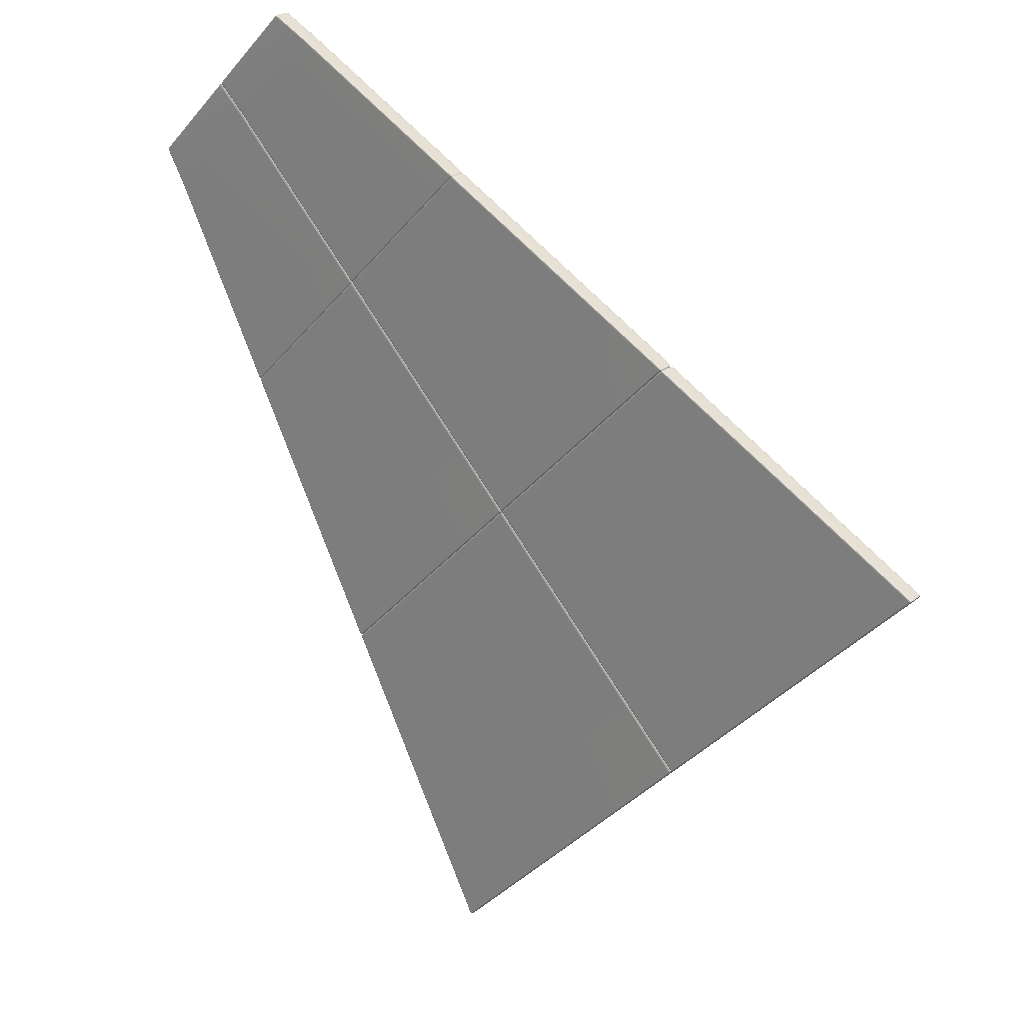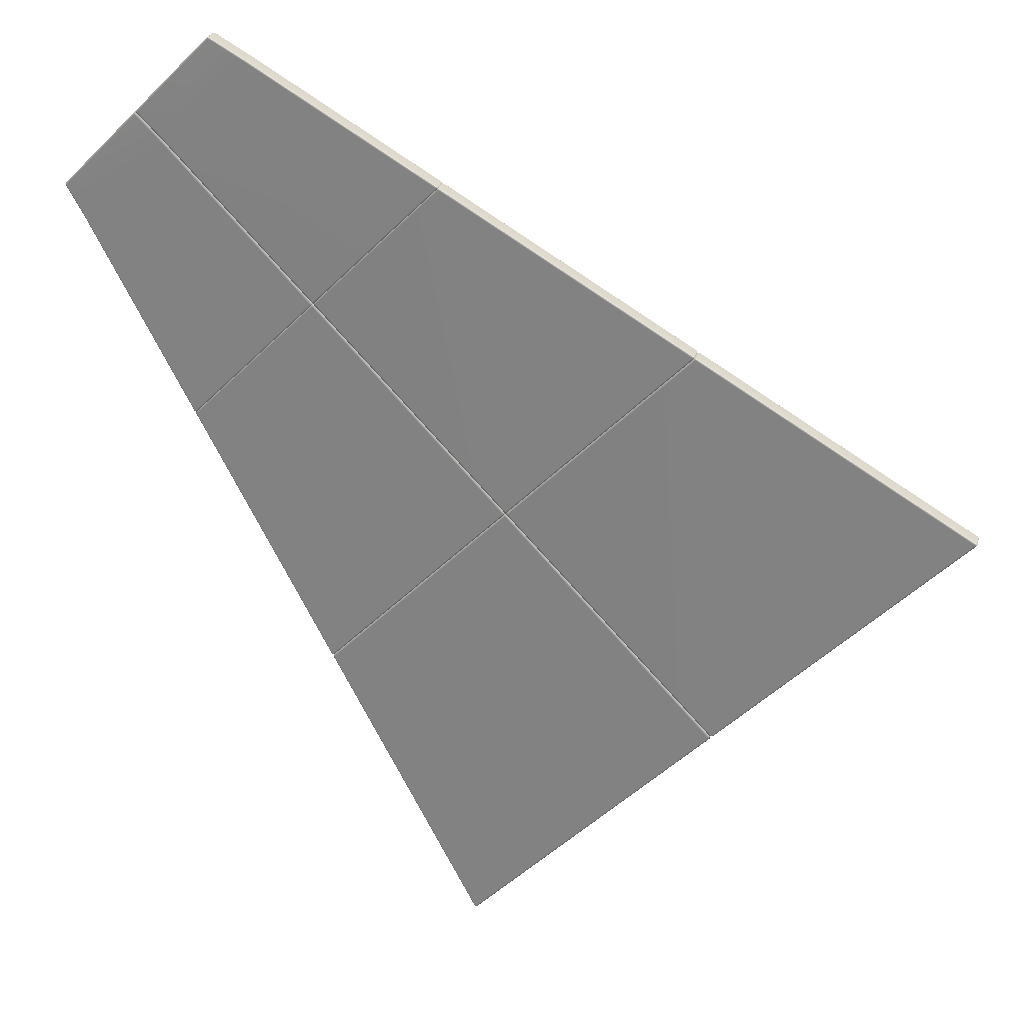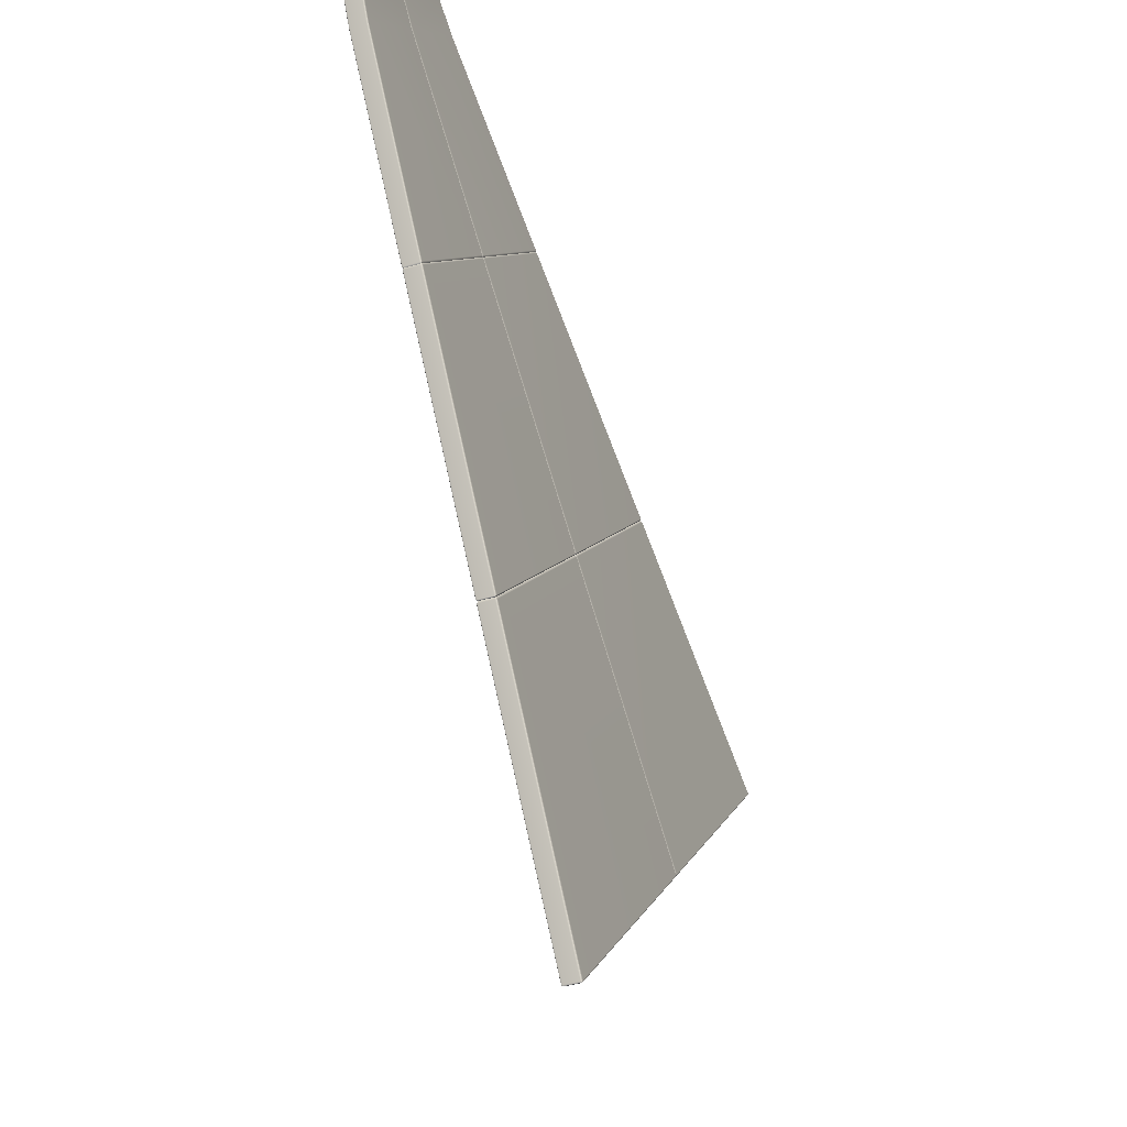
<metadata>
{"format":"obj","ext":"obj","renderer":"f3d","projection":"perspective","resolution":1024,"background":"white","views":[{"elev":21.9,"azim":36.4,"up":"+Z"},{"elev":25.7,"azim":14.3,"up":"+Z"},{"elev":-39.0,"azim":-69.1,"up":"+Z"}]}
</metadata>
<code>
g ENV_S05_G7_Segment_Medium_CC_HPFloor_B_MO
v -21.6 2.844 12.68
v -21.64 2.844 12.61
v -21.64 3.701 12.61
v -21.6 3.701 12.68
v -21.62 3.762 12.61
v -21.58 3.776 12.66
v -17.19 3.776 17.06
v -17.21 3.703 17.08
v -17.21 2.844 17.08
v -17.04 3.698 17.09
v -17.05 2.863 17.1
v -17.05 3.682 17.1
v -12.49 2.844 21.67
v -12.57 2.844 21.69
v -12.57 3.702 21.69
v -12.49 3.701 21.67
v -12.56 3.762 21.67
v -12.51 3.776 21.64
v -10.53 3.776 20.54
v -10.51 3.703 20.56
v -10.5 2.843 20.56
v 0.4088 3.179 14.41
v 0.4329 3.105 14.43
v 0.457 3.138 14.34
v 0.4329 2.246 14.43
v 0.473 3.092 14.36
v 0.4795 2.252 14.35
v 30.89 0.5841 -2.787
v 30.92 0.5833 -2.71
v 30.92 1.446 -2.71
v 30.89 1.447 -2.786
v 30.9 1.506 -2.713
v 30.87 1.518 -2.768
v 16.95 0.5849 -16.73
v 16.93 1.518 -16.71
v 16.95 1.445 -16.73
v 16.79 0.6058 -16.75
v 16.79 1.441 -16.74
v 16.79 1.425 -16.75
v 30.92 1.446 -2.71
v 30.92 0.5833 -2.71
v 30.87 0.5857 -2.644
v 30.87 1.448 -2.644
v 30.9 1.506 -2.713
v 15.15 1.445 6.17
v 30.85 1.521 -2.669
v 15.15 2.304 6.169
v 14.99 1.469 6.164
v 15.13 2.378 6.146
v 14.99 2.288 6.163
v 14.98 2.303 6.154
v 14.99 1.469 6.164
v 14.99 1.453 6.273
v 14.99 2.288 6.163
v 14.99 2.311 6.273
v 14.98 2.303 6.154
v 0.587 2.238 14.33
v 14.96 2.385 6.251
v 0.587 3.097 14.33
v 0.4795 2.252 14.35
v 0.5662 3.172 14.31
v 0.473 3.092 14.36
v 0.457 3.138 14.34
v 2.69 0.5873 -30.83
v 2.757 0.5841 -30.87
v 2.757 1.446 -30.87
v 2.691 1.449 -30.83
v 2.761 1.506 -30.85
v -6.123 1.445 -15.1
v 2.716 1.522 -30.81
v -6.123 2.304 -15.1
v -6.117 1.469 -14.95
v -6.1 2.378 -15.08
v -6.116 2.288 -14.95
v -6.107 2.303 -14.94
v -14.3 2.252 -0.4377
v -14.31 3.092 -0.4321
v -14.39 2.246 -0.388
v -14.39 3.105 -0.388
v -14.29 3.138 -0.4153
v -20.51 2.843 10.55
v -14.36 3.179 -0.3639
v -20.51 3.702 10.55
v -21.62 2.844 12.54
v -20.49 3.776 10.58
v -21.62 3.701 12.54
v -21.64 2.844 12.61
v -21.6 3.776 12.55
v -21.64 3.701 12.61
v -21.62 3.762 12.61
v -6.226 1.453 -14.94
v -6.117 1.469 -14.95
v -6.116 2.288 -14.95
v -6.226 2.311 -14.94
v -6.107 2.303 -14.94
v -14.29 2.239 -0.5421
v -6.205 2.385 -14.92
v -14.29 3.097 -0.5421
v -14.3 2.252 -0.4377
v -14.27 3.172 -0.5204
v -14.31 3.092 -0.4321
v -14.29 3.138 -0.4153
v -21.64 2.844 12.61
v -21.62 2.783 12.61
v -21.62 2.844 12.54
v -21.6 2.77 12.55
v -20.49 2.77 10.57
v -20.51 2.843 10.55
v -14.36 2.173 -0.3639
v -14.39 2.246 -0.388
v -14.29 2.206 -0.4225
v -14.3 2.252 -0.4377
v -21.62 2.783 12.61
v -21.64 2.844 12.61
v -21.6 2.844 12.68
v -21.58 2.77 12.66
v -17.21 2.844 17.08
v -17.19 2.77 17.06
v -17.04 2.848 17.09
v -17.05 2.863 17.1
v -12.57 2.844 21.69
v -12.56 2.783 21.67
v -12.64 2.844 21.65
v -12.61 2.77 21.63
v -17.01 2.77 17.23
v -17.03 2.844 17.26
v -17.04 2.848 17.09
v -17.05 2.863 17.1
v -12.56 2.783 21.67
v -12.57 2.844 21.69
v -12.49 2.844 21.67
v -12.51 2.77 21.64
v -10.53 2.77 20.54
v -10.5 2.843 20.56
v 0.4096 2.173 14.41
v 0.4329 2.246 14.43
v 0.4642 2.206 14.33
v 0.4795 2.252 14.35
v 30.87 1.518 -2.768
v 30.9 1.506 -2.713
v 30.85 1.521 -2.669
v 30.8 1.551 -2.726
v 15.13 2.378 6.146
v 16.93 1.518 -16.71
v 15.07 2.409 6.091
v 14.98 2.303 6.154
v 14.97 2.313 6.14
v 16.88 1.551 -16.66
v 16.79 1.441 -16.74
v 16.77 1.453 -16.73
v 4.604 2.409 -4.379
v 4.527 2.323 -4.301
v 4.51 2.319 -4.465
v 4.437 2.323 -4.391
v 30.85 0.5135 -2.669
v 30.9 0.5247 -2.713
v 30.87 0.511 -2.768
v 30.8 0.4838 -2.727
v 15.13 1.372 6.147
v 16.93 0.5119 -16.71
v 15.07 1.342 6.092
v 14.98 1.453 6.156
v 14.97 1.444 6.141
v 16.88 0.4838 -16.65
v 16.79 0.5929 -16.74
v 16.78 0.5841 -16.73
v 4.604 1.342 -4.379
v 4.527 1.436 -4.301
v 4.519 1.432 -4.473
v 4.437 1.436 -4.391
v 30.9 0.5247 -2.713
v 30.92 0.5833 -2.71
v 30.89 0.5841 -2.787
v 30.87 0.511 -2.768
v 16.95 0.5849 -16.73
v 16.93 0.5119 -16.71
v 16.79 0.5929 -16.74
v 16.79 0.6058 -16.75
v 30.92 0.5833 -2.71
v 30.9 0.5247 -2.713
v 30.87 0.5857 -2.644
v 30.85 0.5135 -2.669
v 15.13 1.372 6.147
v 15.15 1.445 6.17
v 14.98 1.453 6.156
v 14.99 1.469 6.164
v 14.96 1.38 6.252
v 14.98 1.453 6.156
v 14.97 1.444 6.141
v 14.91 1.349 6.199
v 0.5662 2.165 14.31
v 4.527 1.436 -4.301
v 0.514 2.135 14.26
v 0.4642 2.206 14.33
v 0.4289 2.185 14.3
v 4.467 1.349 -4.242
v -6.758 2.135 6.984
v -6.81 2.187 7.056
v -6.844 2.226 6.89
v -6.911 2.286 6.957
v 4.382 1.439 -4.336
v 4.437 1.436 -4.391
v 14.99 1.469 6.164
v 14.98 1.453 6.156
v 14.99 1.453 6.273
v 14.96 1.38 6.252
v 0.587 2.238 14.33
v 0.5662 2.165 14.31
v 0.4642 2.206 14.33
v 0.4795 2.252 14.35
v 2.716 1.522 -30.81
v 2.761 1.506 -30.85
v 2.815 1.518 -30.82
v 2.774 1.551 -30.76
v -6.1 2.378 -15.08
v 16.75 1.518 -16.89
v -6.045 2.409 -15.03
v -6.107 2.303 -14.94
v -6.094 2.313 -14.92
v 16.7 1.551 -16.84
v 16.79 1.441 -16.74
v 16.77 1.453 -16.73
v 4.425 2.409 -4.558
v 4.347 2.323 -4.481
v 4.51 2.319 -4.465
v 4.437 2.323 -4.391
v 2.814 0.511 -30.82
v 2.76 0.5247 -30.85
v 2.716 0.5143 -30.81
v 2.774 0.4838 -30.76
v -6.1 1.372 -15.08
v 16.75 0.5119 -16.89
v -6.046 1.342 -15.03
v -6.109 1.453 -14.94
v -6.095 1.444 -14.92
v 16.7 0.4838 -16.83
v 16.79 0.5929 -16.74
v 16.78 0.5841 -16.73
v 4.425 1.342 -4.558
v 4.347 1.436 -4.481
v 4.519 1.432 -4.473
v 4.437 1.436 -4.391
v 2.76 0.5247 -30.85
v 2.757 0.5841 -30.87
v 2.69 0.5873 -30.83
v 2.716 0.5143 -30.81
v -6.123 1.445 -15.1
v -6.1 1.372 -15.08
v -6.109 1.453 -14.94
v -6.117 1.469 -14.95
v 2.757 0.5841 -30.87
v 2.76 0.5247 -30.85
v 2.834 0.5833 -30.85
v 2.814 0.511 -30.82
v 16.75 0.5119 -16.89
v 16.77 0.5849 -16.91
v 16.79 0.5929 -16.74
v 16.79 0.6058 -16.75
v -14.25 2.185 -0.388
v -14.29 2.206 -0.4225
v -14.36 2.173 -0.3639
v -14.31 2.142 -0.3085
v -20.49 2.77 10.57
v -7.01 2.187 6.855
v -20.44 2.739 10.63
v -21.6 2.77 12.55
v -7.068 2.142 6.935
v -21.54 2.739 12.6
v -21.62 2.783 12.61
v -21.58 2.77 12.66
v -6.975 2.233 7.021
v -6.911 2.286 6.957
v -15.6 2.739 15.47
v -15.51 2.831 15.55
v -17.03 2.839 17.08
v -17.14 2.739 17
v -17.19 2.77 17.06
v -17.04 2.848 17.09
v -14.3 2.252 -0.4377
v -14.29 2.206 -0.4225
v -14.29 2.239 -0.5421
v -14.27 2.165 -0.5204
v -6.205 1.38 -14.92
v -6.226 1.453 -14.94
v -6.109 1.453 -14.94
v -6.117 1.469 -14.95
v -6.205 2.385 -14.92
v -6.107 2.303 -14.94
v -6.094 2.313 -14.92
v -6.152 2.417 -14.86
v -14.27 3.172 -0.5204
v 4.347 2.323 -4.481
v -14.21 3.202 -0.4674
v -14.29 3.138 -0.4153
v -14.26 3.159 -0.3791
v 4.288 2.417 -4.422
v -6.938 3.202 6.804
v -7.018 3.158 6.863
v -6.852 3.113 6.898
v -6.916 3.059 6.962
v 4.374 2.326 -4.328
v 4.437 2.323 -4.391
v 0.4209 3.159 14.31
v 0.457 3.138 14.34
v 0.4088 3.179 14.41
v 0.3526 3.21 14.36
v -10.53 3.776 20.54
v -6.817 3.158 7.063
v -10.58 3.807 20.48
v -12.51 3.776 21.64
v -6.889 3.21 7.114
v -12.55 3.807 21.59
v -12.56 3.762 21.67
v -12.61 3.776 21.63
v -6.983 3.12 7.029
v -6.916 3.059 6.962
v -15.42 3.807 15.64
v -15.51 3.715 15.56
v -17.03 3.707 17.08
v -16.96 3.807 17.18
v -17.01 3.776 17.23
v -17.04 3.698 17.09
v 0.4096 2.173 14.41
v 0.4642 2.206 14.33
v 0.4289 2.185 14.3
v 0.3534 2.142 14.36
v -10.53 2.77 20.54
v -6.81 2.187 7.056
v -10.58 2.739 20.48
v -12.51 2.77 21.64
v -6.889 2.142 7.114
v -12.55 2.739 21.59
v -12.56 2.783 21.67
v -12.61 2.77 21.63
v -6.975 2.233 7.021
v -6.911 2.286 6.957
v -15.51 2.831 15.55
v -15.42 2.739 15.64
v -17.03 2.839 17.08
v -16.96 2.739 17.18
v -17.01 2.77 17.23
v -17.04 2.848 17.09
v 14.97 2.313 6.14
v 14.98 2.303 6.154
v 14.96 2.385 6.251
v 14.91 2.417 6.198
v 0.5662 3.172 14.31
v 4.467 2.417 -4.242
v 4.527 2.323 -4.301
v 0.5132 3.202 14.26
v 0.457 3.138 14.34
v 0.4209 3.159 14.31
v -6.758 3.202 6.984
v -6.817 3.158 7.063
v 4.374 2.326 -4.328
v 4.437 2.323 -4.391
v -6.852 3.113 6.898
v -6.916 3.059 6.962
v -14.36 3.179 -0.3639
v -14.29 3.138 -0.4153
v -14.26 3.159 -0.3791
v -14.31 3.21 -0.3069
v -20.49 3.776 10.58
v -7.018 3.158 6.863
v -20.44 3.807 10.63
v -21.6 3.776 12.55
v -7.068 3.21 6.935
v -21.54 3.807 12.6
v -21.62 3.762 12.61
v -21.58 3.776 12.66
v -6.983 3.12 7.029
v -6.916 3.059 6.962
v -15.51 3.715 15.56
v -15.6 3.807 15.47
v -17.03 3.707 17.08
v -17.14 3.807 17
v -17.19 3.776 17.06
v -17.04 3.698 17.09
v -6.095 1.444 -14.92
v -6.109 1.453 -14.94
v -6.205 1.38 -14.92
v -6.152 1.349 -14.86
v -14.27 2.165 -0.5204
v 4.288 1.349 -4.422
v 4.347 1.436 -4.481
v -14.21 2.135 -0.4682
v -14.29 2.206 -0.4225
v -14.25 2.185 -0.388
v -6.938 2.135 6.804
v -7.01 2.187 6.855
v 4.382 1.439 -4.336
v 4.437 1.436 -4.391
v -6.844 2.226 6.89
v -6.911 2.286 6.957
v -17.03 2.844 17.26
v -17.05 2.863 17.1
v -17.05 3.682 17.1
v -17.03 3.703 17.26
v -17.04 3.698 17.09
v -17.01 3.776 17.23
v -12.64 2.844 21.65
v -12.61 3.776 21.63
v -12.64 3.702 21.65
v -12.57 2.844 21.69
v -12.56 3.762 21.67
v -12.57 3.702 21.69
v 16.79 1.425 -16.75
v 16.77 1.445 -16.91
v 16.79 0.6058 -16.75
v 16.79 1.441 -16.74
v 16.77 0.5849 -16.91
v 16.75 1.518 -16.89
v 2.834 0.5833 -30.85
v 2.815 1.518 -30.82
v 2.835 1.445 -30.85
v 2.757 0.5841 -30.87
v 2.761 1.506 -30.85
v 2.757 1.446 -30.87
g ENV_S05_G7_Segment_Medium_CC_HPFloor_B_MO_0
f 3 2 1
f 3 1 4
f 4 5 3
f 4 6 5
f 4 7 6
f 8 4 1
f 4 8 7
f 8 1 9
f 8 10 7
f 8 9 11
f 8 12 10
f 8 11 12
f 15 14 13
f 15 13 16
f 16 17 15
f 16 18 17
f 16 19 18
f 13 20 16
f 16 20 19
f 13 21 20
f 20 22 19
f 23 20 21
f 20 23 22
f 23 24 22
f 23 21 25
f 23 26 24
f 25 26 23
f 25 27 26
f 30 29 28
f 30 28 31
f 31 32 30
f 31 33 32
f 31 28 34
f 31 35 33
f 31 34 36
f 31 36 35
f 36 34 37
f 36 38 35
f 36 37 39
f 36 39 38
f 42 41 40
f 42 40 43
f 43 40 44
f 45 42 43
f 43 44 46
f 45 43 47
f 46 47 43
f 47 48 45
f 46 49 47
f 47 50 48
f 49 50 47
f 49 51 50
f 54 53 52
f 54 55 53
f 55 54 56
f 57 53 55
f 55 56 58
f 57 55 59
f 59 55 58
f 60 57 59
f 59 58 61
f 60 59 62
f 61 62 59
f 61 63 62
f 66 65 64
f 66 64 67
f 67 68 66
f 69 67 64
f 67 70 68
f 69 71 67
f 71 70 67
f 71 69 72
f 71 73 70
f 71 72 74
f 74 73 71
f 74 75 73
f 78 77 76
f 78 79 77
f 79 80 77
f 81 79 78
f 79 82 80
f 81 83 79
f 82 79 83
f 84 83 81
f 82 83 85
f 84 86 83
f 85 83 86
f 86 84 87
f 85 86 88
f 86 87 89
f 86 90 88
f 86 89 90
f 93 92 91
f 93 91 94
f 94 95 93
f 96 94 91
f 94 97 95
f 96 98 94
f 98 97 94
f 99 98 96
f 98 100 97
f 99 101 98
f 101 100 98
f 101 102 100
f 105 104 103
f 105 106 104
f 105 107 106
f 105 108 107
f 108 109 107
f 108 110 109
f 110 111 109
f 110 112 111
f 115 114 113
f 115 113 116
f 116 117 115
f 116 118 117
f 117 118 119
f 117 119 120
f 123 122 121
f 123 124 122
f 123 125 124
f 123 126 125
f 127 125 126
f 127 126 128
f 131 130 129
f 131 129 132
f 133 131 132
f 133 134 131
f 135 134 133
f 135 136 134
f 136 135 137
f 136 137 138
f 141 140 139
f 141 139 142
f 142 143 141
f 144 142 139
f 142 145 143
f 145 146 143
f 145 147 146
f 144 148 142
f 145 142 148
f 148 144 149
f 148 149 150
f 151 147 145
f 145 148 151
f 150 151 148
f 151 152 147
f 150 153 151
f 152 151 153
f 152 153 154
f 157 156 155
f 157 155 158
f 159 158 155
f 158 160 157
f 159 161 158
f 161 159 162
f 161 162 163
f 158 164 160
f 164 158 161
f 165 160 164
f 165 164 166
f 163 167 161
f 164 161 167
f 167 166 164
f 163 168 167
f 167 169 166
f 169 167 168
f 169 168 170
f 173 172 171
f 173 171 174
f 174 175 173
f 174 176 175
f 177 175 176
f 177 178 175
f 181 180 179
f 181 182 180
f 181 183 182
f 181 184 183
f 184 185 183
f 184 186 185
f 189 188 187
f 189 187 190
f 191 190 187
f 190 192 189
f 191 193 190
f 193 191 194
f 193 194 195
f 190 196 192
f 196 190 193
f 195 197 193
f 196 193 197
f 195 198 197
f 199 197 198
f 199 196 197
f 199 198 200
f 199 201 196
f 201 192 196
f 201 202 192
f 205 204 203
f 205 206 204
f 207 206 205
f 207 208 206
f 207 209 208
f 207 210 209
f 213 212 211
f 213 211 214
f 215 214 211
f 216 213 214
f 215 217 214
f 217 215 218
f 217 218 219
f 216 214 220
f 217 220 214
f 221 216 220
f 221 220 222
f 219 223 217
f 217 223 220
f 223 222 220
f 219 224 223
f 223 225 222
f 225 223 224
f 225 224 226
f 229 228 227
f 229 227 230
f 230 231 229
f 232 230 227
f 230 233 231
f 233 234 231
f 233 235 234
f 232 236 230
f 233 230 236
f 236 232 237
f 236 237 238
f 239 235 233
f 233 236 239
f 238 239 236
f 239 240 235
f 238 241 239
f 240 239 241
f 240 241 242
f 245 244 243
f 245 243 246
f 246 247 245
f 246 248 247
f 247 248 249
f 247 249 250
f 253 252 251
f 253 254 252
f 253 255 254
f 253 256 255
f 256 257 255
f 256 258 257
f 261 260 259
f 261 259 262
f 263 261 262
f 264 262 259
f 263 262 265
f 266 263 265
f 264 267 262
f 267 265 262
f 266 265 268
f 268 269 266
f 268 270 269
f 264 271 267
f 264 272 271
f 267 273 265
f 271 273 267
f 268 265 273
f 271 274 273
f 273 274 275
f 276 270 268
f 268 273 276
f 273 275 276
f 276 277 270
f 276 275 278
f 276 278 277
f 281 280 279
f 281 282 280
f 281 283 282
f 281 284 283
f 284 285 283
f 284 286 285
f 289 288 287
f 289 287 290
f 291 290 287
f 290 292 289
f 291 293 290
f 293 291 294
f 293 294 295
f 290 296 292
f 293 296 290
f 295 297 293
f 293 297 296
f 295 298 297
f 299 297 298
f 299 296 297
f 299 298 300
f 299 301 296
f 301 292 296
f 301 302 292
f 305 304 303
f 305 303 306
f 307 305 306
f 308 306 303
f 307 306 309
f 310 307 309
f 308 311 306
f 311 309 306
f 310 309 312
f 312 313 310
f 312 314 313
f 308 315 311
f 308 316 315
f 311 317 309
f 315 317 311
f 317 312 309
f 315 318 317
f 317 318 319
f 314 312 320
f 317 320 312
f 317 319 320
f 314 320 321
f 322 320 319
f 322 321 320
f 325 324 323
f 325 323 326
f 326 323 327
f 326 328 325
f 326 327 329
f 329 327 330
f 326 331 328
f 331 326 329
f 329 330 332
f 332 330 333
f 332 333 334
f 335 328 331
f 335 336 328
f 331 337 335
f 331 329 338
f 331 338 337
f 332 338 329
f 339 337 338
f 334 340 332
f 332 340 338
f 339 338 340
f 334 341 340
f 342 339 340
f 342 340 341
f 345 344 343
f 345 343 346
f 347 345 346
f 343 348 346
f 343 349 348
f 347 346 350
f 350 346 348
f 350 351 347
f 350 352 351
f 353 352 350
f 350 348 353
f 353 354 352
f 349 355 348
f 353 348 355
f 349 356 355
f 353 355 357
f 354 353 357
f 354 357 358
f 361 360 359
f 361 359 362
f 362 359 363
f 362 364 361
f 362 363 365
f 365 363 366
f 362 367 364
f 365 367 362
f 365 366 368
f 368 366 369
f 368 369 370
f 371 364 367
f 371 372 364
f 367 373 371
f 365 374 367
f 367 374 373
f 374 365 368
f 375 373 374
f 370 376 368
f 374 368 376
f 375 374 376
f 370 377 376
f 376 378 375
f 376 377 378
f 381 380 379
f 381 379 382
f 383 381 382
f 379 384 382
f 379 385 384
f 383 382 386
f 386 382 384
f 386 387 383
f 386 388 387
f 389 388 386
f 386 384 389
f 389 390 388
f 385 391 384
f 389 384 391
f 385 392 391
f 389 391 393
f 390 389 393
f 390 393 394
f 397 396 395
f 397 395 398
f 399 397 398
f 399 398 400
f 398 395 401
f 398 402 400
f 398 401 403
f 398 403 402
f 403 401 404
f 403 405 402
f 403 404 406
f 403 406 405
f 409 408 407
f 410 407 408
f 409 411 408
f 410 408 412
f 408 411 413
f 408 414 412
f 408 413 415
f 408 415 414
f 415 413 416
f 415 417 414
f 415 416 418
f 415 418 417

</code>
